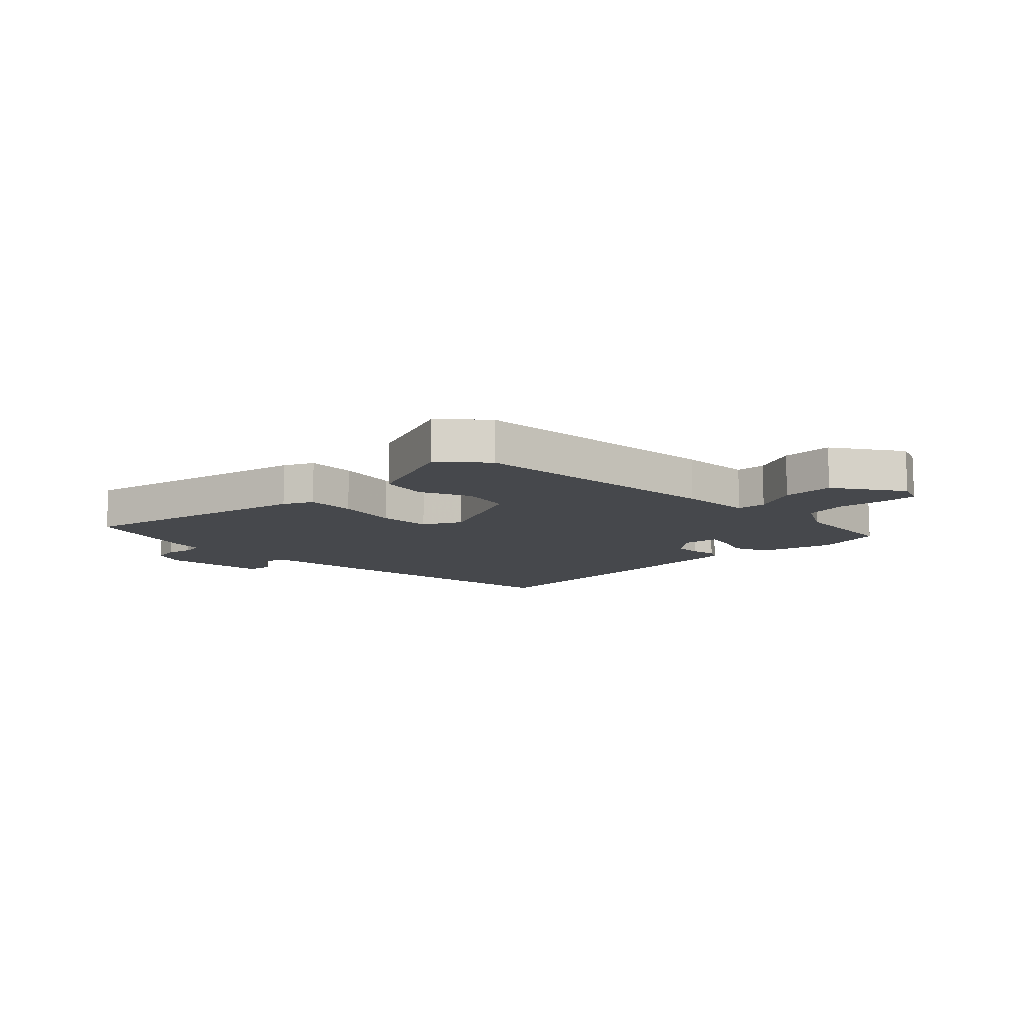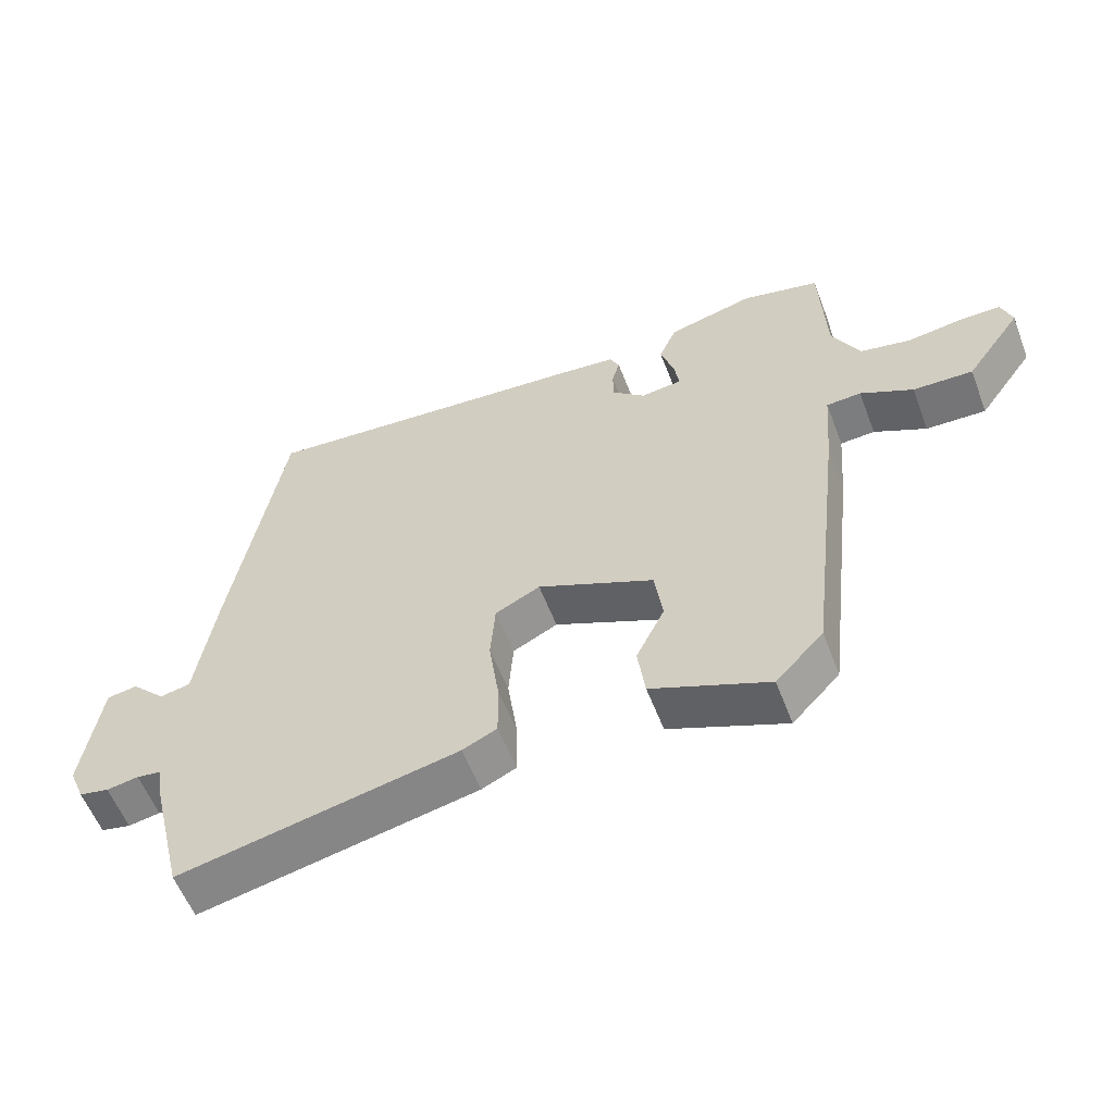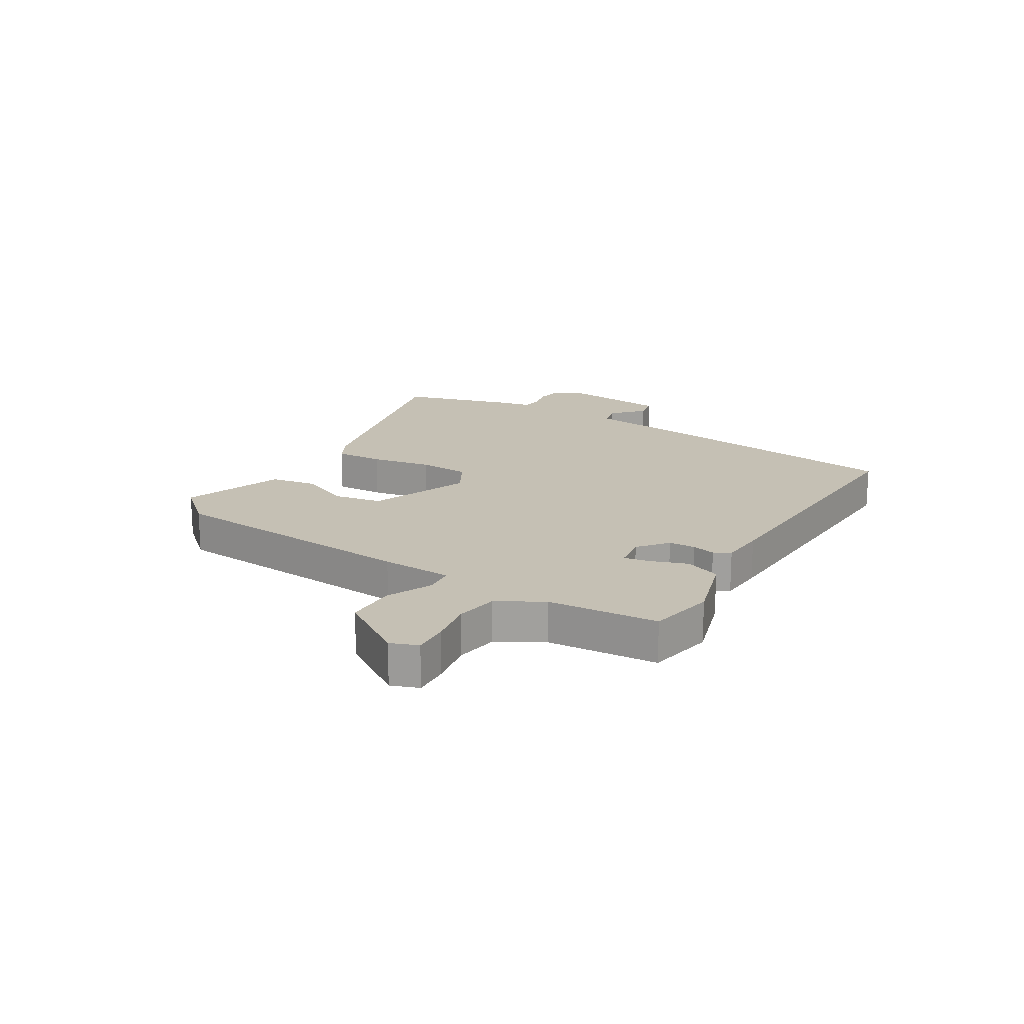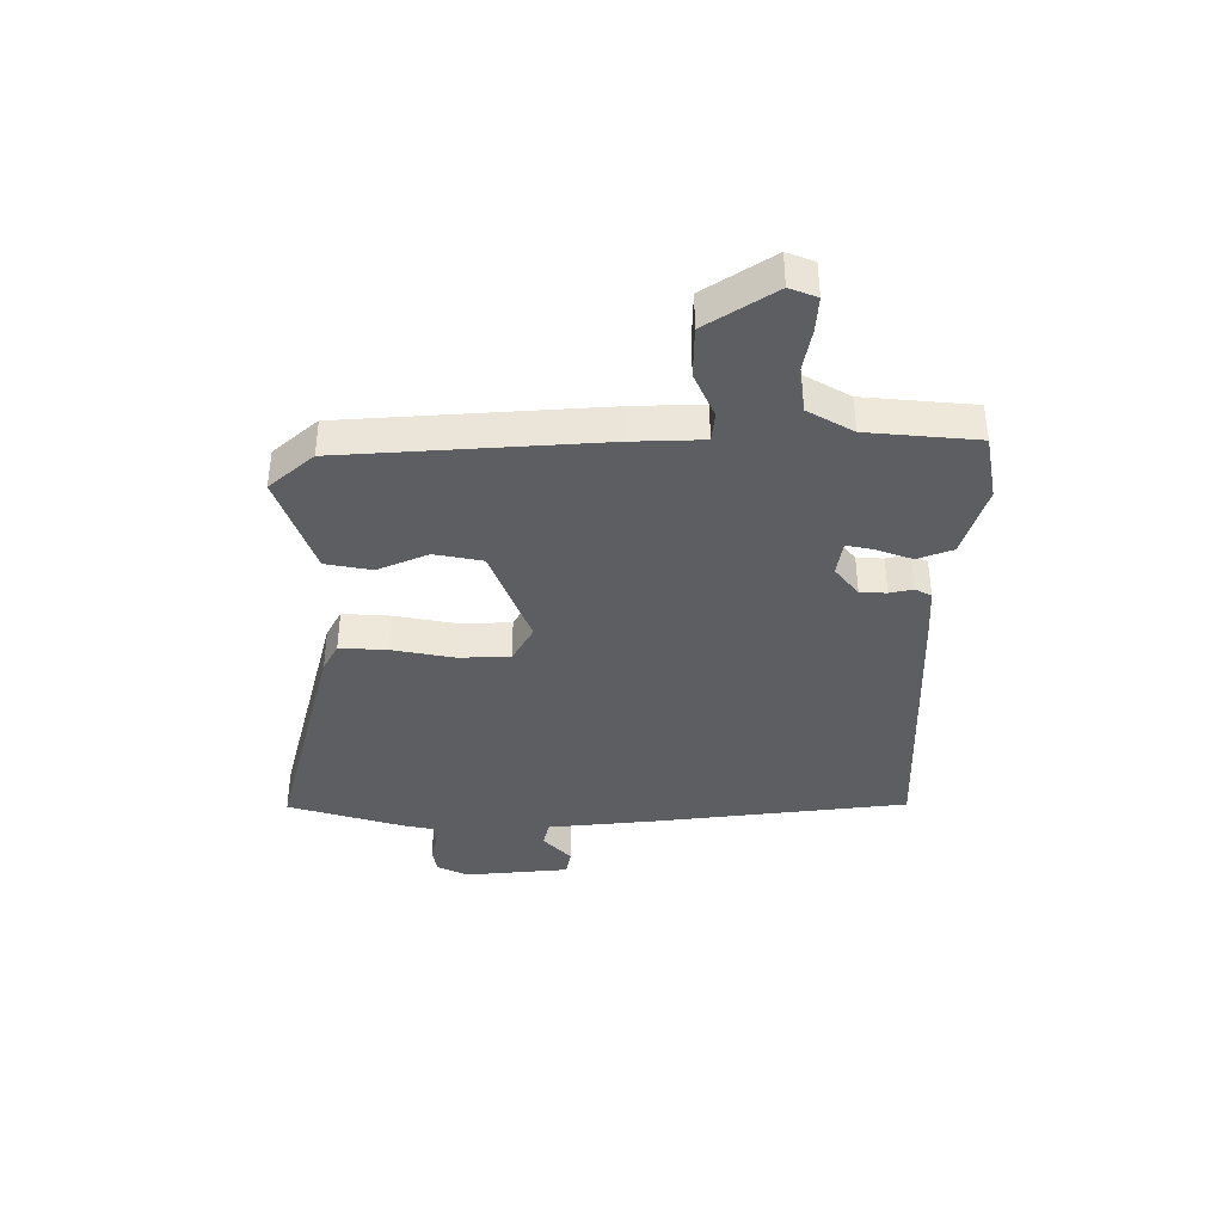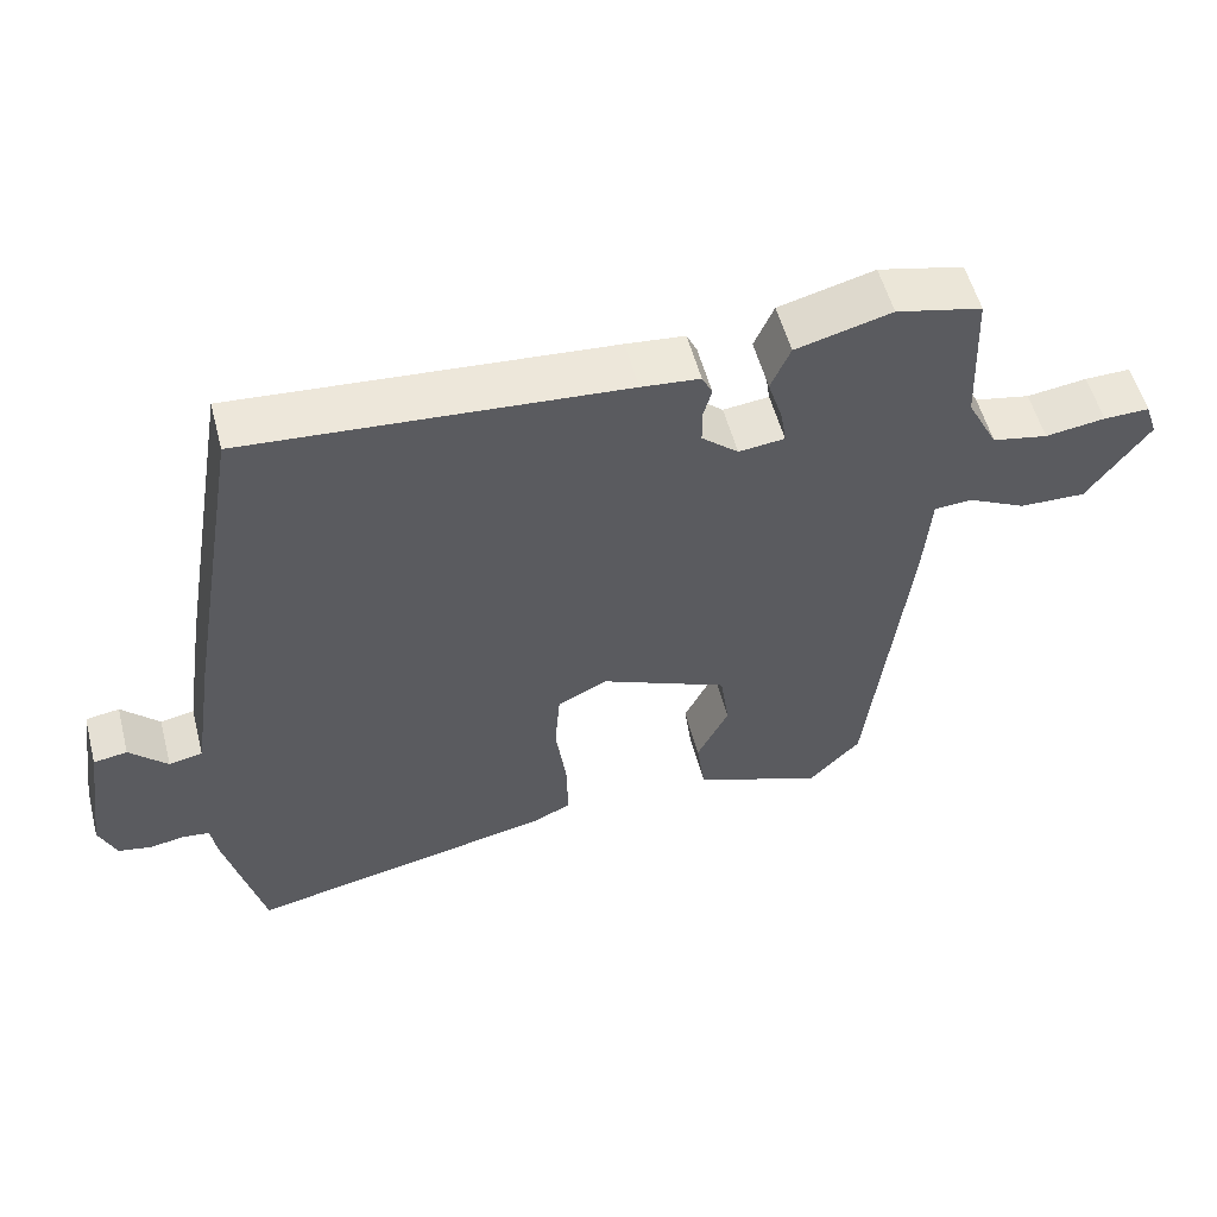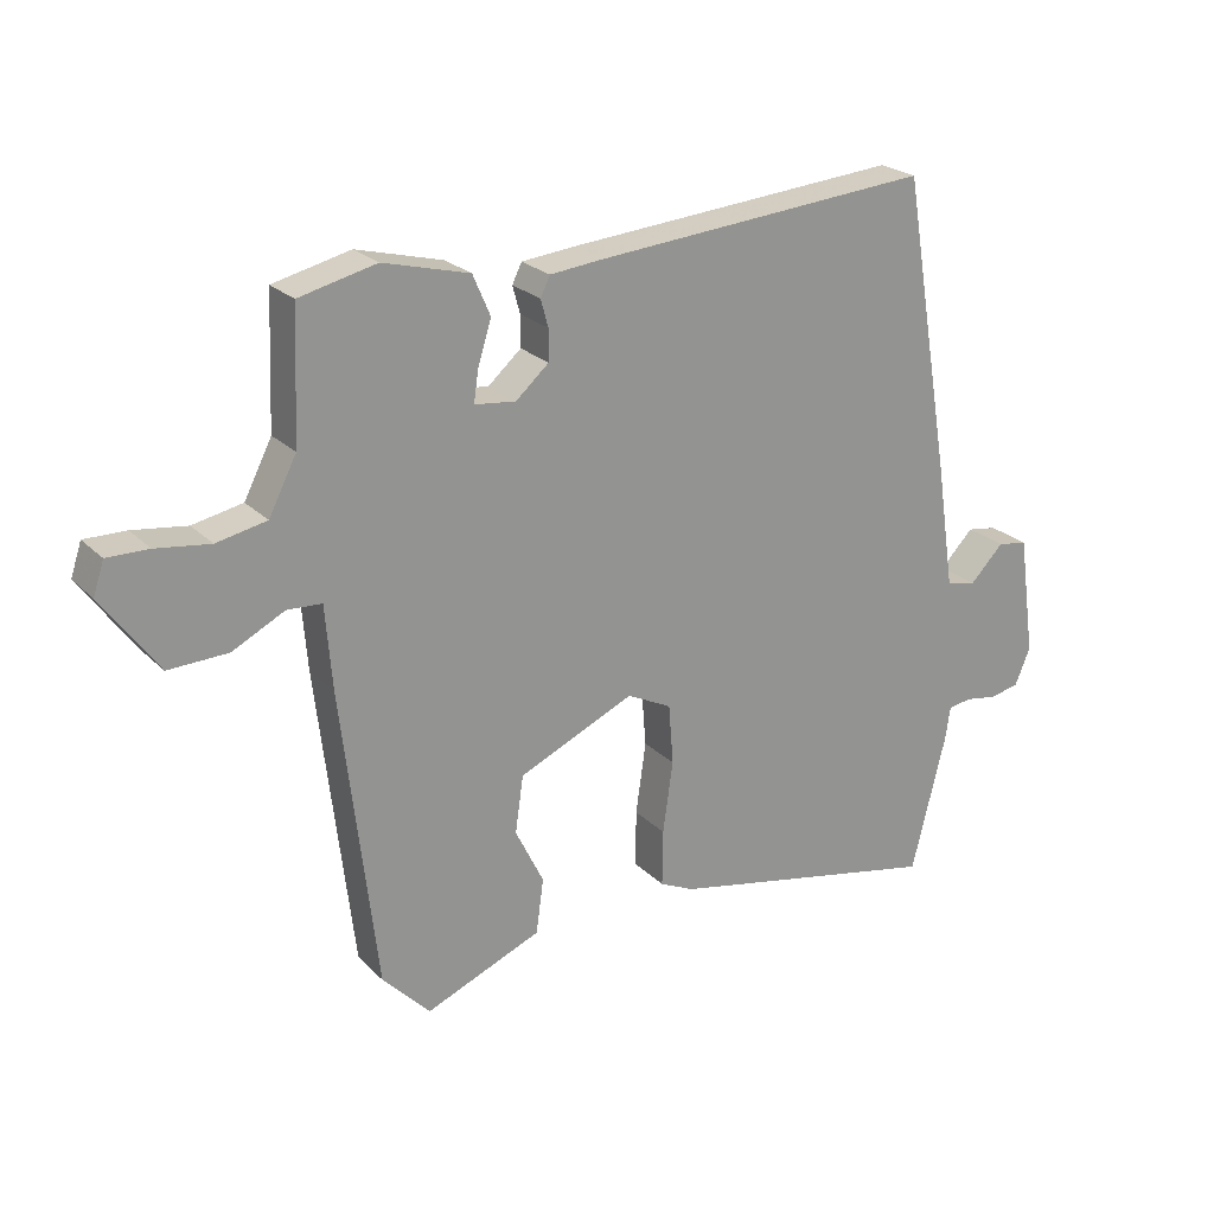
<metadata>
{"format":"obj","ext":"obj","renderer":"f3d","projection":"perspective","resolution":1024,"background":"white","views":[{"elev":-11.1,"azim":-136.9,"up":"+Y"},{"elev":-57.5,"azim":-159.1,"up":"+Z"},{"elev":18.2,"azim":-61.0,"up":"+Y"},{"elev":-38.7,"azim":-92.8,"up":"+Y"},{"elev":55.1,"azim":165.3,"up":"+Z"},{"elev":23.4,"azim":-32.4,"up":"+Z"}]}
</metadata>
<code>
v 0.491 0.07 -0.573
v 0.081 0.07 -0.488
v 0.03 0.07 -0.464
v 0.031 0.07 -0.38
v 0.046 0.07 -0.274
v 0.039 0.07 -0.185
v -0.027 0.07 -0.152
v -0.198 0.07 -0.228
v -0.21 0.07 -0.312
v -0.168 0.07 -0.397
v -0.179 0.07 -0.478
v -0.351 0.07 -0.548
v -0.421 0.07 -0.475
v -0.473 0.07 -0.032
v -0.483 0.07 0.091
v -0.534 0.07 0.094
v -0.611 0.07 0.055
v -0.699 0.07 0.052
v -0.781 0.07 0.166
v -0.765 0.07 0.214
v -0.704 0.07 0.213
v -0.624 0.07 0.202
v -0.55 0.07 0.217
v -0.509 0.07 0.297
v -0.501 0.07 0.488
v -0.387 0.07 0.515
v -0.26 0.07 0.482
v -0.234 0.07 0.422
v -0.254 0.07 0.358
v -0.261 0.07 0.312
v -0.2 0.07 0.305
v -0.151 0.07 0.348
v -0.151 0.07 0.394
v -0.162 0.07 0.434
v -0.148 0.07 0.463
v -0.07 0.07 0.471
v 0.43 0.07 0.512
v 0.505 0.07 0.073
v 0.533 0.07 -0.112
v 0.578 0.07 -0.121
v 0.628 0.07 -0.07
v 0.673 0.07 -0.077
v 0.699 0.07 -0.257
v 0.676 0.07 -0.312
v 0.632 0.07 -0.321
v 0.585 0.07 -0.313
v 0.549 0.07 -0.318
v 0.542 0.07 -0.367
v 0.491 0 -0.573
v 0.081 0 -0.488
v 0.03 0 -0.464
v 0.031 0 -0.38
v 0.046 0 -0.274
v 0.039 0 -0.185
v -0.027 0 -0.152
v -0.198 0 -0.228
v -0.21 0 -0.312
v -0.168 0 -0.397
v -0.179 0 -0.478
v -0.351 0 -0.548
v -0.421 0 -0.475
v -0.473 0 -0.032
v -0.483 0 0.091
v -0.534 0 0.094
v -0.611 0 0.055
v -0.699 0 0.052
v -0.781 0 0.166
v -0.765 0 0.214
v -0.704 0 0.213
v -0.624 0 0.202
v -0.55 0 0.217
v -0.509 0 0.297
v -0.501 0 0.488
v -0.387 0 0.515
v -0.26 0 0.482
v -0.234 0 0.422
v -0.254 0 0.358
v -0.261 0 0.312
v -0.2 0 0.305
v -0.151 0 0.348
v -0.151 0 0.394
v -0.162 0 0.434
v -0.148 0 0.463
v -0.07 0 0.471
v 0.43 0 0.512
v 0.505 0 0.073
v 0.533 0 -0.112
v 0.578 0 -0.121
v 0.628 0 -0.07
v 0.673 0 -0.077
v 0.699 0 -0.257
v 0.676 0 -0.312
v 0.632 0 -0.321
v 0.585 0 -0.313
v 0.549 0 -0.318
v 0.542 0 -0.367
f 47 48 1 2
f 43 44 45 46
f 43 46 47
f 40 41 42 43
f 39 40 43 47
f 33 34 35 36
f 32 33 36 37
f 31 32 37 38
f 26 27 28 29
f 24 25 26 29
f 23 24 29 30
f 19 20 21 22
f 19 22 23
f 16 17 18 19
f 15 16 19 23
f 12 13 14 15
f 10 11 12 15
f 9 10 15 23
f 8 9 23 30
f 2 3 4 5
f 2 5 6
f 47 2 6
f 39 47 6 7
f 38 39 7
f 31 38 7
f 7 8 30 31
f 50 49 96 95
f 94 93 92 91
f 95 94 91
f 91 90 89 88
f 95 91 88 87
f 84 83 82 81
f 85 84 81 80
f 86 85 80 79
f 77 76 75 74
f 77 74 73 72
f 78 77 72 71
f 70 69 68 67
f 71 70 67
f 67 66 65 64
f 71 67 64 63
f 63 62 61 60
f 63 60 59 58
f 71 63 58 57
f 78 71 57 56
f 53 52 51 50
f 54 53 50
f 54 50 95
f 55 54 95 87
f 55 87 86
f 55 86 79
f 79 78 56 55
f 1 49 50 2
f 2 50 51 3
f 3 51 52 4
f 4 52 53 5
f 5 53 54 6
f 6 54 55 7
f 7 55 56 8
f 8 56 57 9
f 9 57 58 10
f 10 58 59 11
f 11 59 60 12
f 12 60 61 13
f 13 61 62 14
f 14 62 63 15
f 15 63 64 16
f 16 64 65 17
f 17 65 66 18
f 18 66 67 19
f 19 67 68 20
f 20 68 69 21
f 21 69 70 22
f 22 70 71 23
f 23 71 72 24
f 24 72 73 25
f 25 73 74 26
f 26 74 75 27
f 27 75 76 28
f 28 76 77 29
f 29 77 78 30
f 30 78 79 31
f 31 79 80 32
f 32 80 81 33
f 33 81 82 34
f 34 82 83 35
f 35 83 84 36
f 36 84 85 37
f 37 85 86 38
f 38 86 87 39
f 39 87 88 40
f 40 88 89 41
f 41 89 90 42
f 42 90 91 43
f 43 91 92 44
f 44 92 93 45
f 45 93 94 46
f 46 94 95 47
f 47 95 96 48
f 48 96 49 1

</code>
